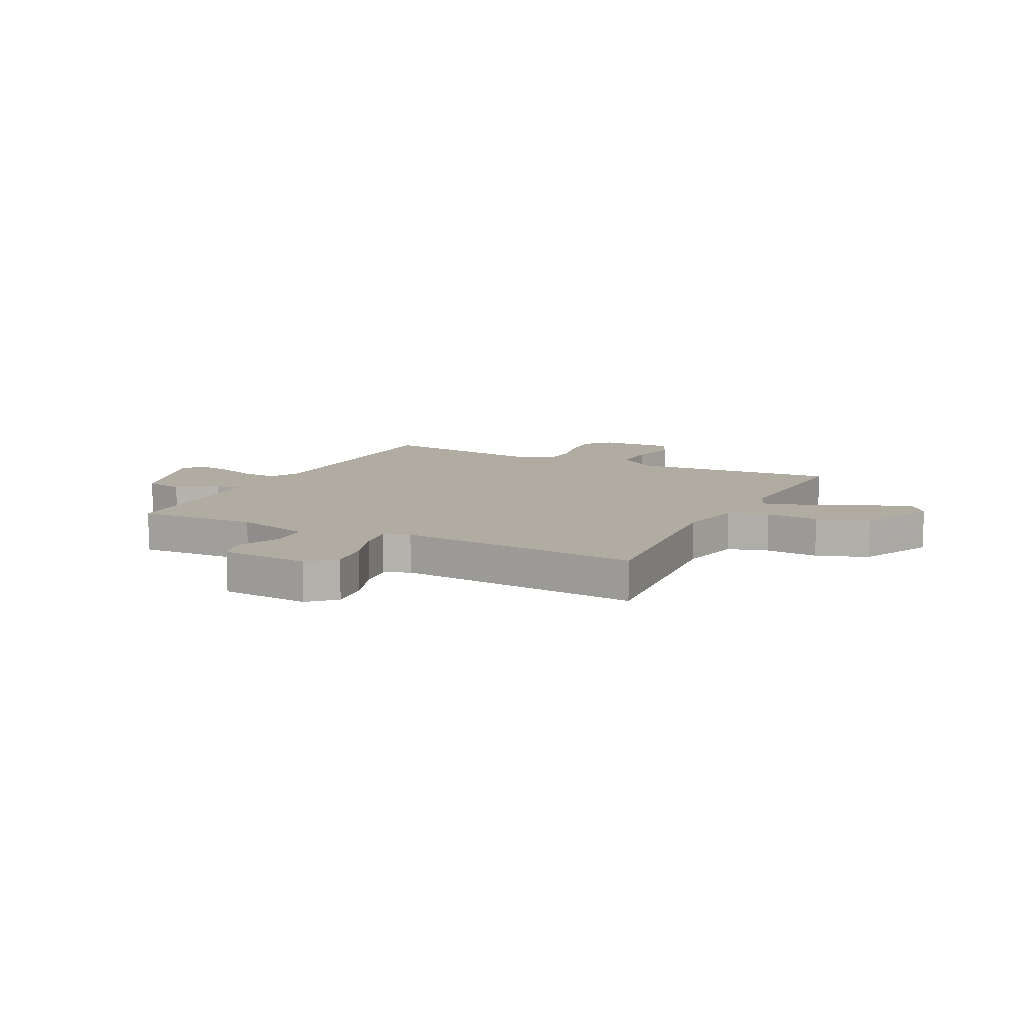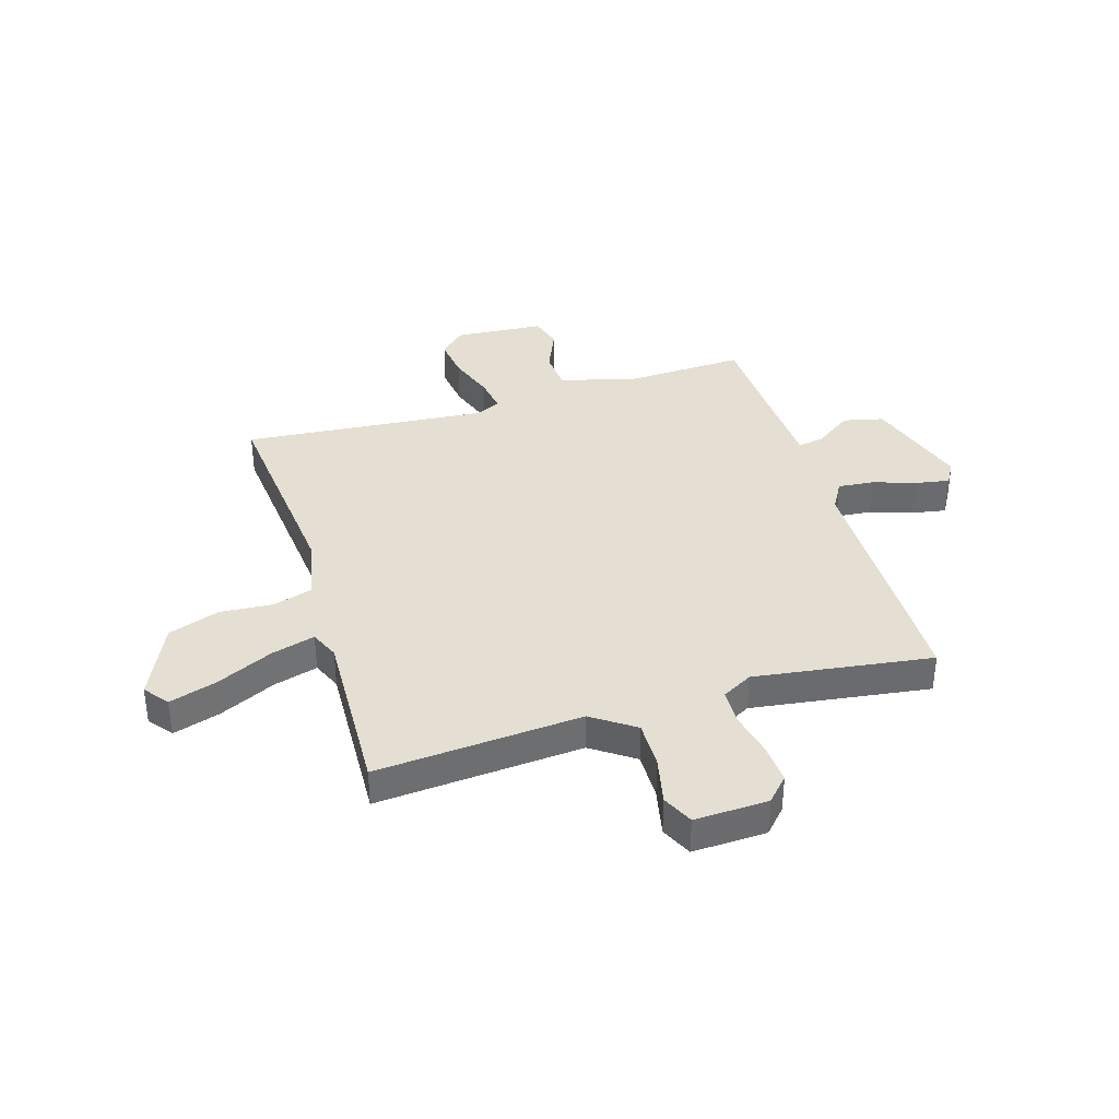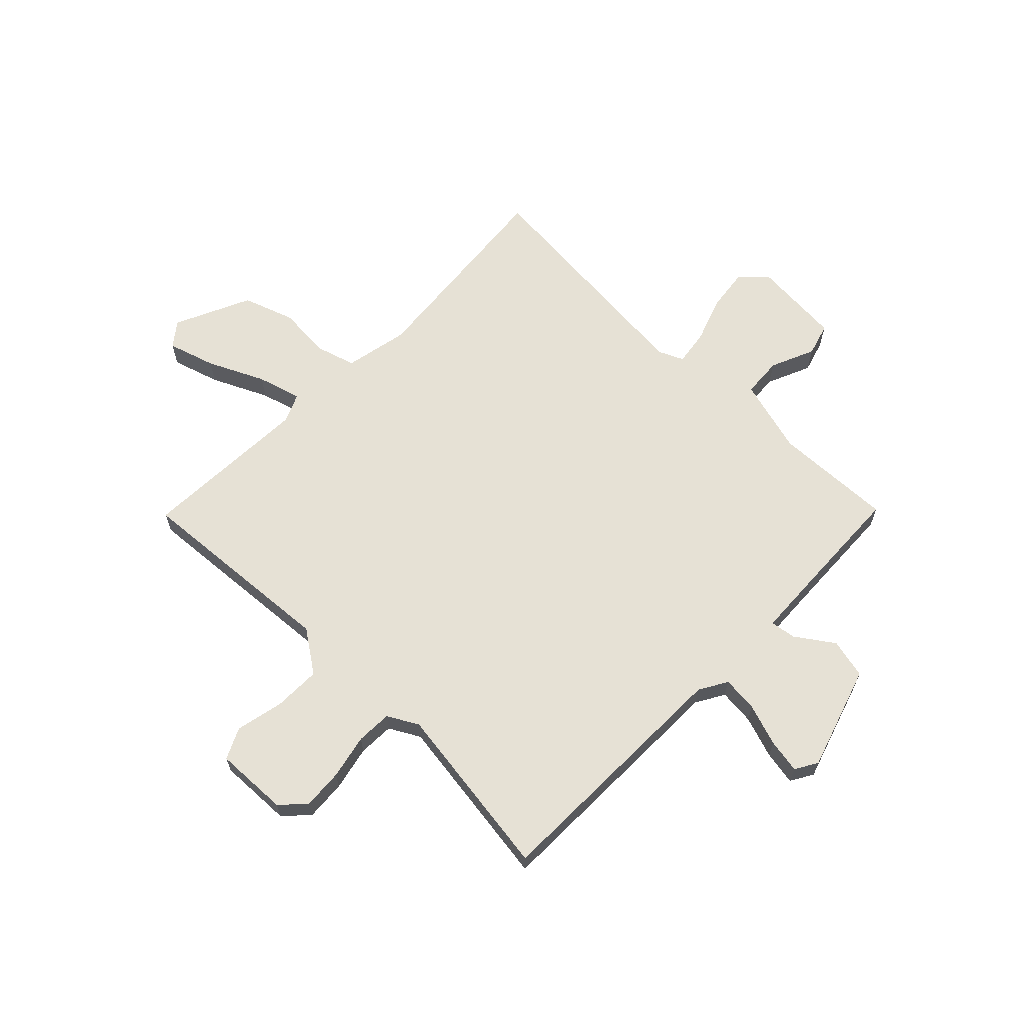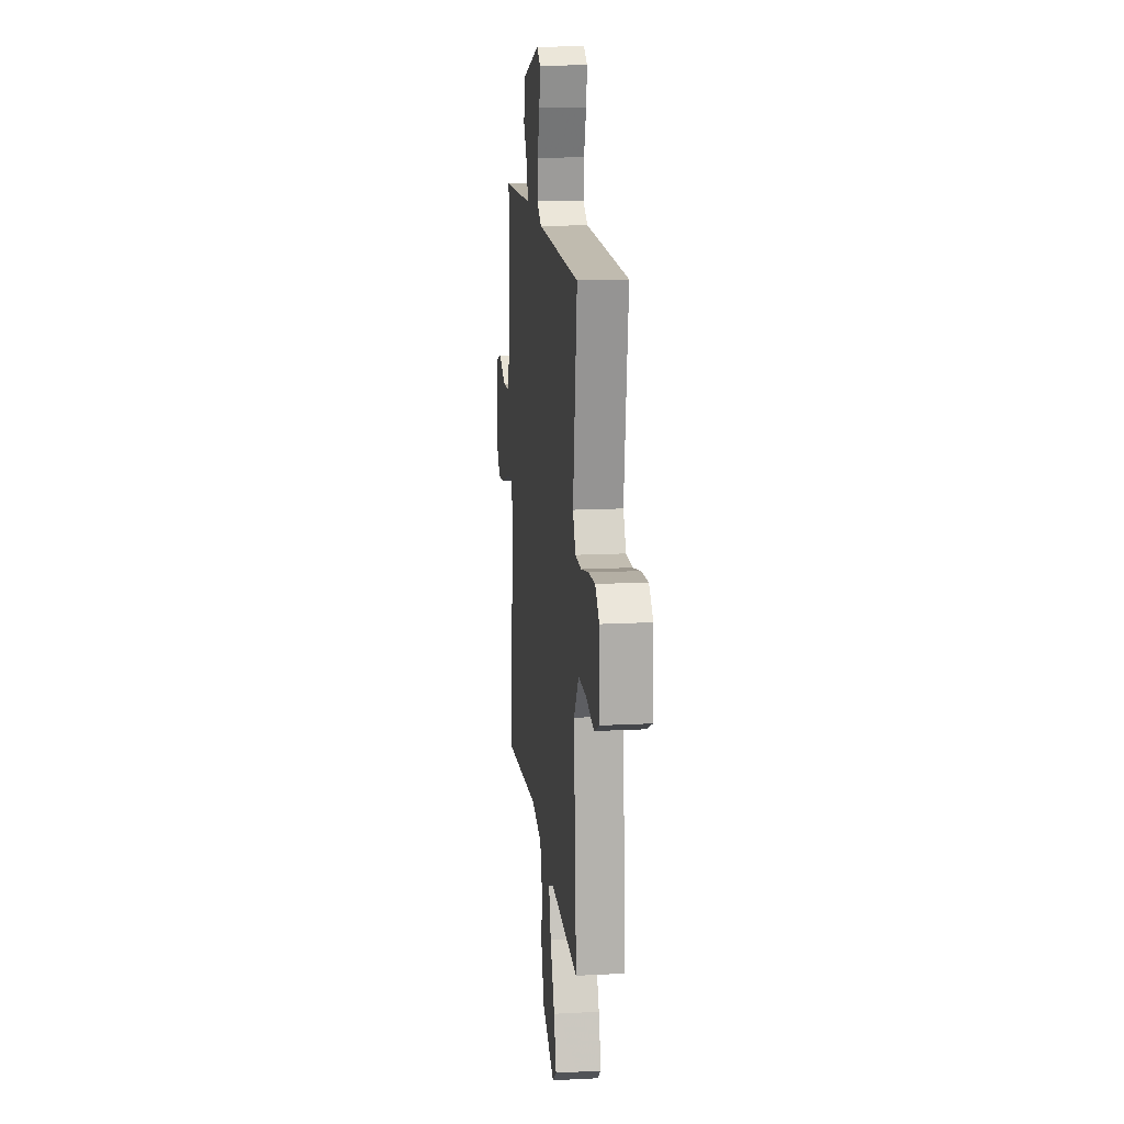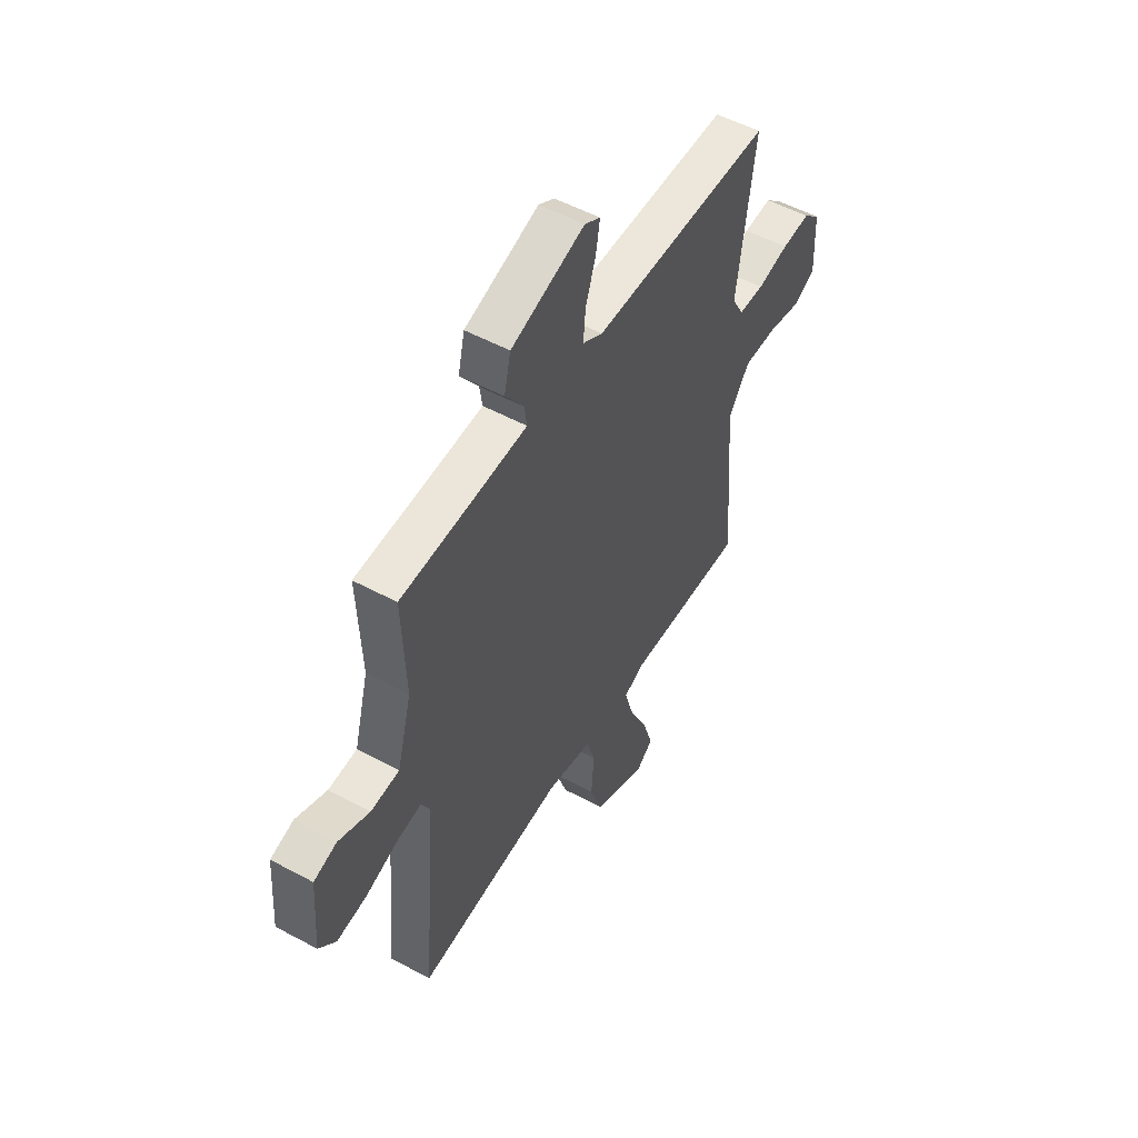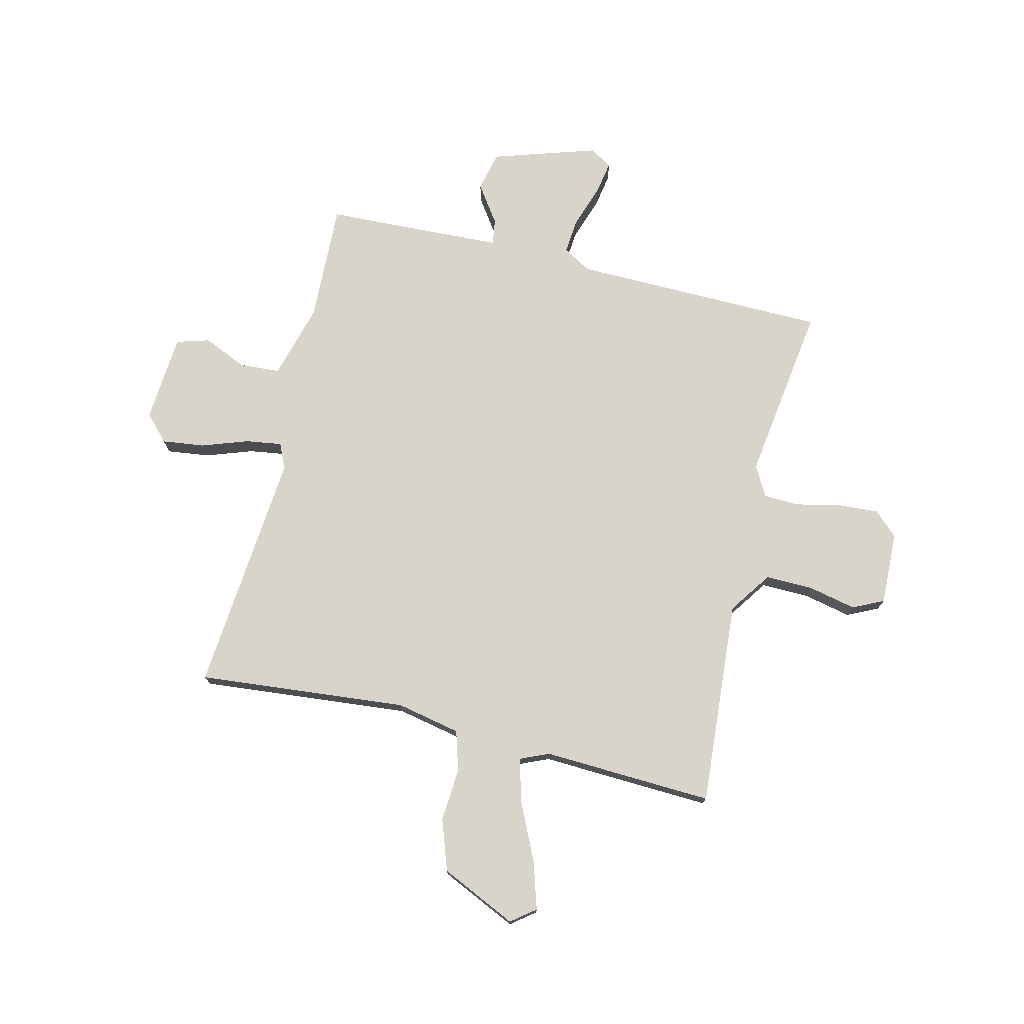
<metadata>
{"format":"obj","ext":"obj","renderer":"f3d","projection":"perspective","resolution":1024,"background":"white","views":[{"elev":10.2,"azim":116.8,"up":"+Y"},{"elev":37.1,"azim":-106.9,"up":"+Y"},{"elev":64.6,"azim":-45.5,"up":"+Y"},{"elev":15.3,"azim":-96.3,"up":"+Z"},{"elev":52.9,"azim":120.1,"up":"+Z"},{"elev":75.0,"azim":-166.3,"up":"+Y"}]}
</metadata>
<code>
v -0.5 0.07 0.5
v -0.031 0.07 0.505
v 0.021 0.07 0.535
v 0.015 0.07 0.601
v -0.011 0.07 0.678
v -0.022 0.07 0.741
v 0.019 0.07 0.765
v 0.21 0.07 0.704
v 0.227 0.07 0.631
v 0.179 0.07 0.562
v 0.172 0.07 0.515
v 0.316 0.07 0.508
v 0.5 0.07 0.5
v 0.491 0.07 0.28
v 0.529 0.07 0.141
v 0.603 0.07 0.136
v 0.684 0.07 0.171
v 0.744 0.07 0.153
v 0.756 0.07 -0.01
v 0.712 0.07 -0.057
v 0.634 0.07 -0.047
v 0.549 0.07 -0.017
v 0.483 0.07 -0.007
v 0.462 0.07 -0.053
v 0.5 0.07 -0.5
v 0.116 0.07 -0.463
v -0.002 0.07 -0.487
v -0.024 0.07 -0.56
v -0.017 0.07 -0.657
v -0.05 0.07 -0.751
v -0.189 0.07 -0.815
v -0.233 0.07 -0.781
v -0.206 0.07 -0.694
v -0.157 0.07 -0.591
v -0.134 0.07 -0.51
v -0.187 0.07 -0.487
v -0.5 0.07 -0.5
v -0.471 0.07 -0.122
v -0.525 0.07 -0.044
v -0.612 0.07 -0.045
v -0.7 0.07 -0.064
v -0.757 0.07 -0.037
v -0.752 0.07 0.098
v -0.708 0.07 0.139
v -0.634 0.07 0.134
v -0.552 0.07 0.116
v -0.486 0.07 0.118
v -0.455 0.07 0.174
v -0.5 0 0.5
v -0.031 0 0.505
v 0.021 0 0.535
v 0.015 0 0.601
v -0.011 0 0.678
v -0.022 0 0.741
v 0.019 0 0.765
v 0.21 0 0.704
v 0.227 0 0.631
v 0.179 0 0.562
v 0.172 0 0.515
v 0.316 0 0.508
v 0.5 0 0.5
v 0.491 0 0.28
v 0.529 0 0.141
v 0.603 0 0.136
v 0.684 0 0.171
v 0.744 0 0.153
v 0.756 0 -0.01
v 0.712 0 -0.057
v 0.634 0 -0.047
v 0.549 0 -0.017
v 0.483 0 -0.007
v 0.462 0 -0.053
v 0.5 0 -0.5
v 0.116 0 -0.463
v -0.002 0 -0.487
v -0.024 0 -0.56
v -0.017 0 -0.657
v -0.05 0 -0.751
v -0.189 0 -0.815
v -0.233 0 -0.781
v -0.206 0 -0.694
v -0.157 0 -0.591
v -0.134 0 -0.51
v -0.187 0 -0.487
v -0.5 0 -0.5
v -0.471 0 -0.122
v -0.525 0 -0.044
v -0.612 0 -0.045
v -0.7 0 -0.064
v -0.757 0 -0.037
v -0.752 0 0.098
v -0.708 0 0.139
v -0.634 0 0.134
v -0.552 0 0.116
v -0.486 0 0.118
v -0.455 0 0.174
f 44 45 46
f 43 44 46
f 42 43 46
f 41 42 46
f 40 41 46
f 39 40 46 47
f 38 39 47 48
f 36 37 38
f 35 36 38 48
f 32 33 34
f 31 32 34
f 30 31 34
f 29 30 34
f 28 29 34
f 27 28 34 35
f 48 1 2
f 35 48 2
f 27 35 2
f 26 27 2
f 20 21 22
f 19 20 22
f 18 19 22
f 17 18 22
f 16 17 22
f 15 16 22 23
f 14 15 23 24
f 12 13 14 24
f 8 9 10
f 7 8 10
f 6 7 10
f 5 6 10
f 4 5 10
f 3 4 10 11
f 2 3 11
f 24 25 26
f 12 24 26
f 11 12 26
f 2 11 26
f 94 93 92
f 94 92 91
f 94 91 90
f 94 90 89
f 94 89 88
f 95 94 88 87
f 96 95 87 86
f 86 85 84
f 96 86 84 83
f 82 81 80
f 82 80 79
f 82 79 78
f 82 78 77
f 82 77 76
f 83 82 76 75
f 50 49 96
f 50 96 83
f 50 83 75
f 50 75 74
f 70 69 68
f 70 68 67
f 70 67 66
f 70 66 65
f 70 65 64
f 71 70 64 63
f 72 71 63 62
f 72 62 61 60
f 58 57 56
f 58 56 55
f 58 55 54
f 58 54 53
f 58 53 52
f 59 58 52 51
f 59 51 50
f 74 73 72
f 74 72 60
f 74 60 59
f 74 59 50
f 1 49 50 2
f 2 50 51 3
f 3 51 52 4
f 4 52 53 5
f 5 53 54 6
f 6 54 55 7
f 7 55 56 8
f 8 56 57 9
f 9 57 58 10
f 10 58 59 11
f 11 59 60 12
f 12 60 61 13
f 13 61 62 14
f 14 62 63 15
f 15 63 64 16
f 16 64 65 17
f 17 65 66 18
f 18 66 67 19
f 19 67 68 20
f 20 68 69 21
f 21 69 70 22
f 22 70 71 23
f 23 71 72 24
f 24 72 73 25
f 25 73 74 26
f 26 74 75 27
f 27 75 76 28
f 28 76 77 29
f 29 77 78 30
f 30 78 79 31
f 31 79 80 32
f 32 80 81 33
f 33 81 82 34
f 34 82 83 35
f 35 83 84 36
f 36 84 85 37
f 37 85 86 38
f 38 86 87 39
f 39 87 88 40
f 40 88 89 41
f 41 89 90 42
f 42 90 91 43
f 43 91 92 44
f 44 92 93 45
f 45 93 94 46
f 46 94 95 47
f 47 95 96 48
f 48 96 49 1

</code>
